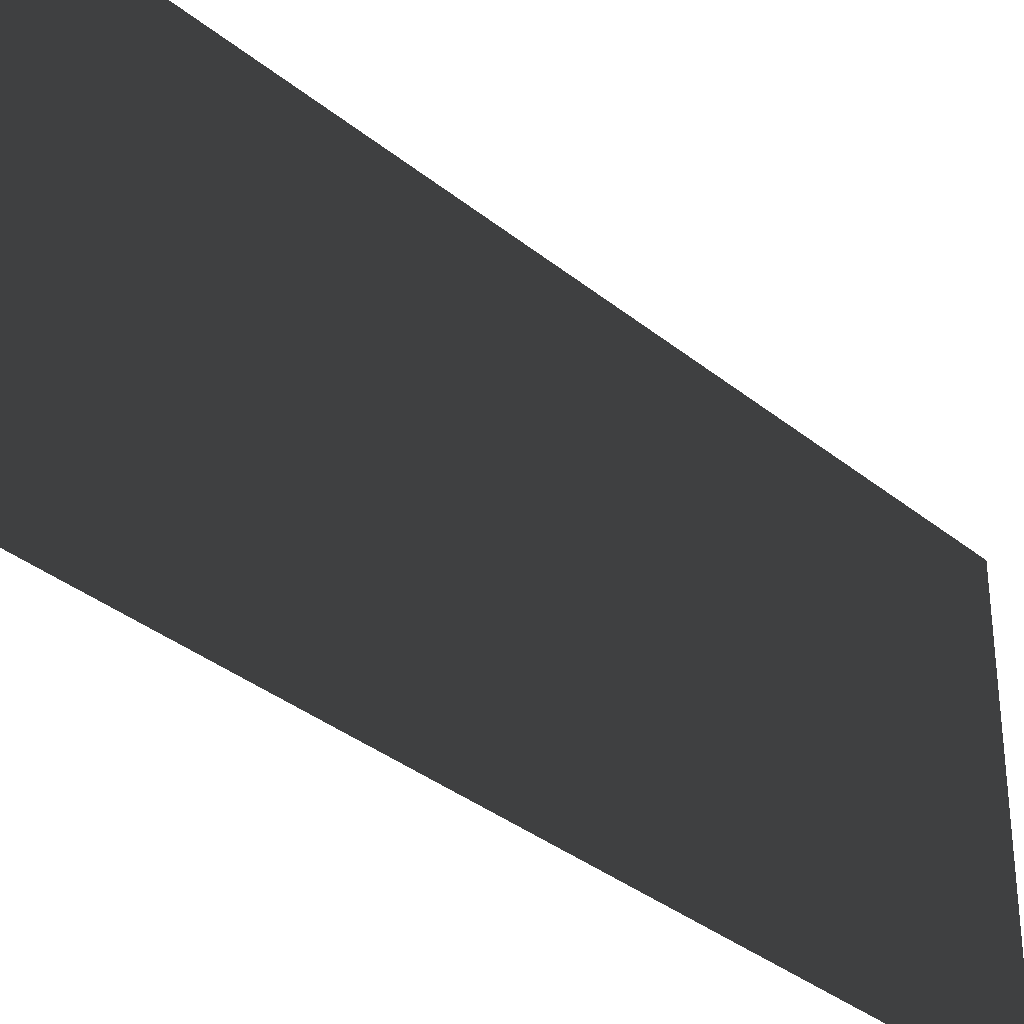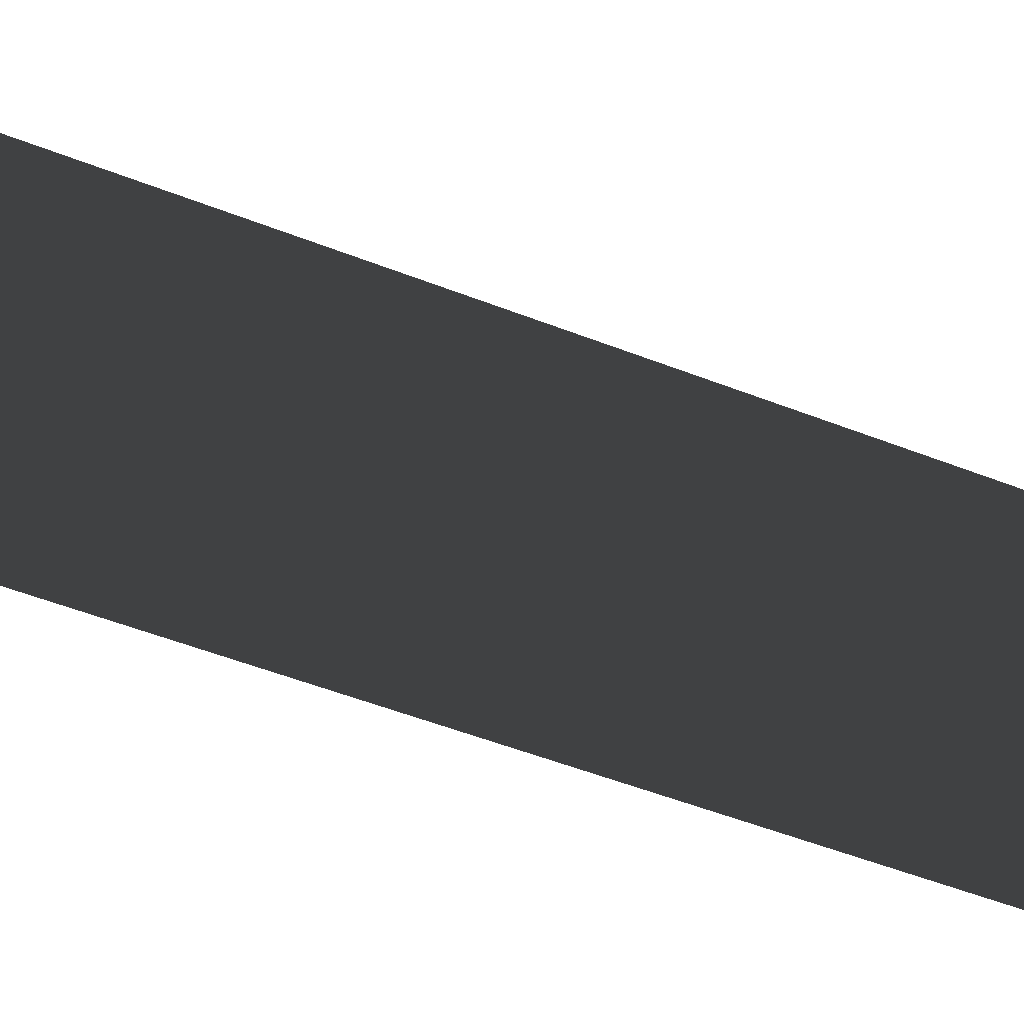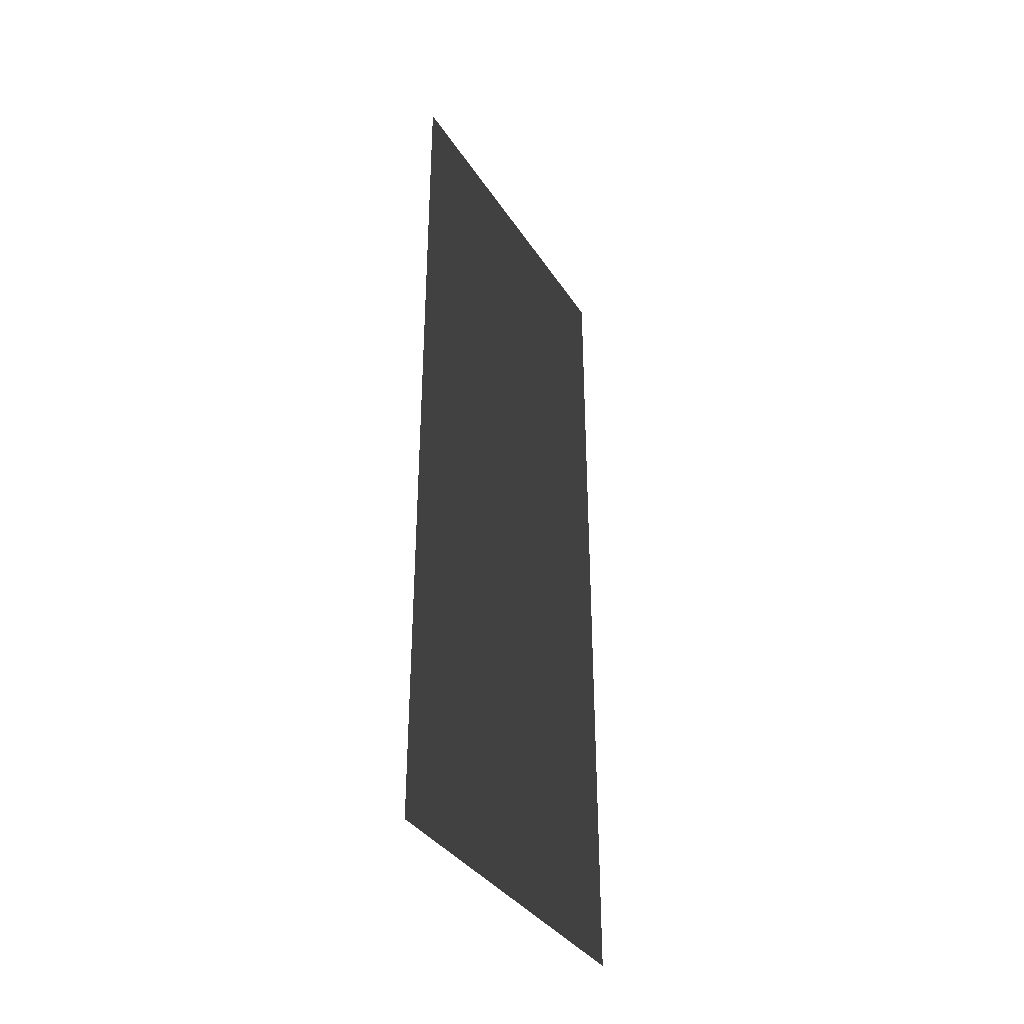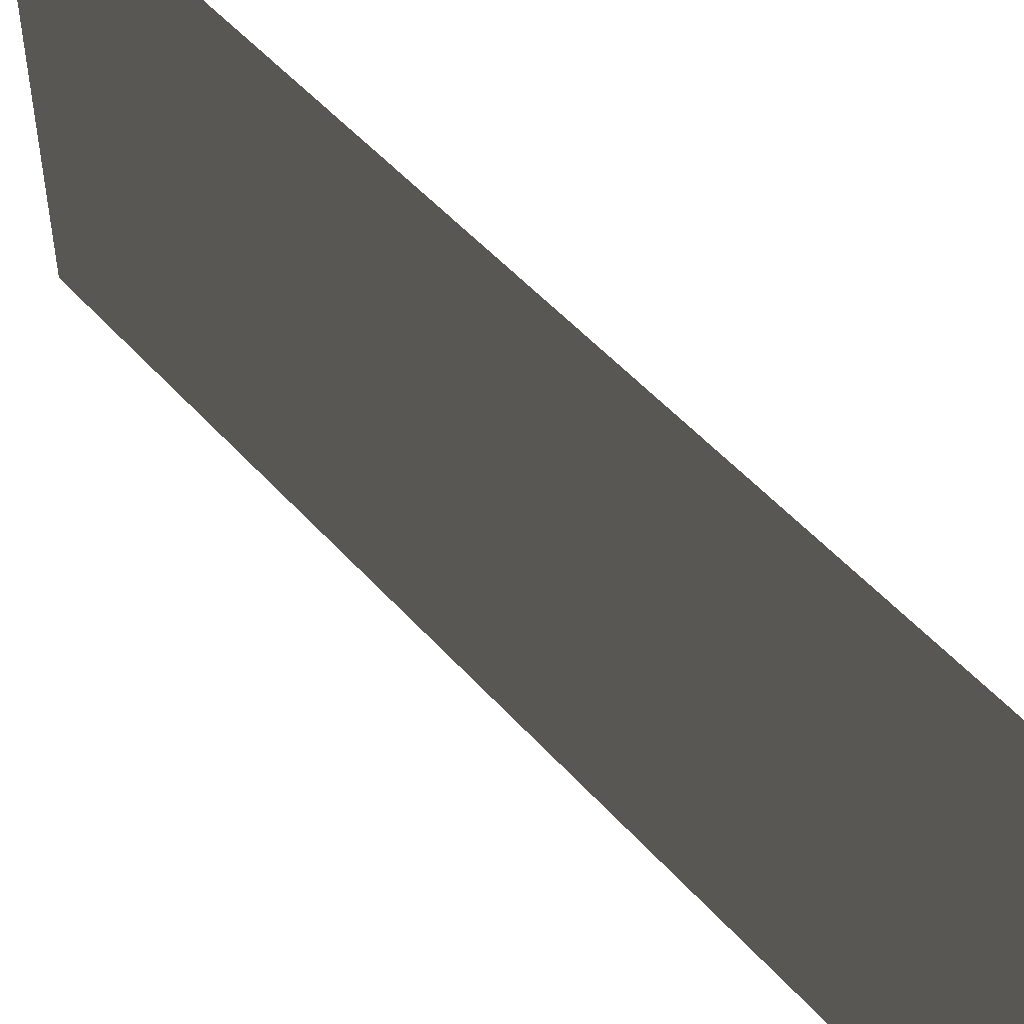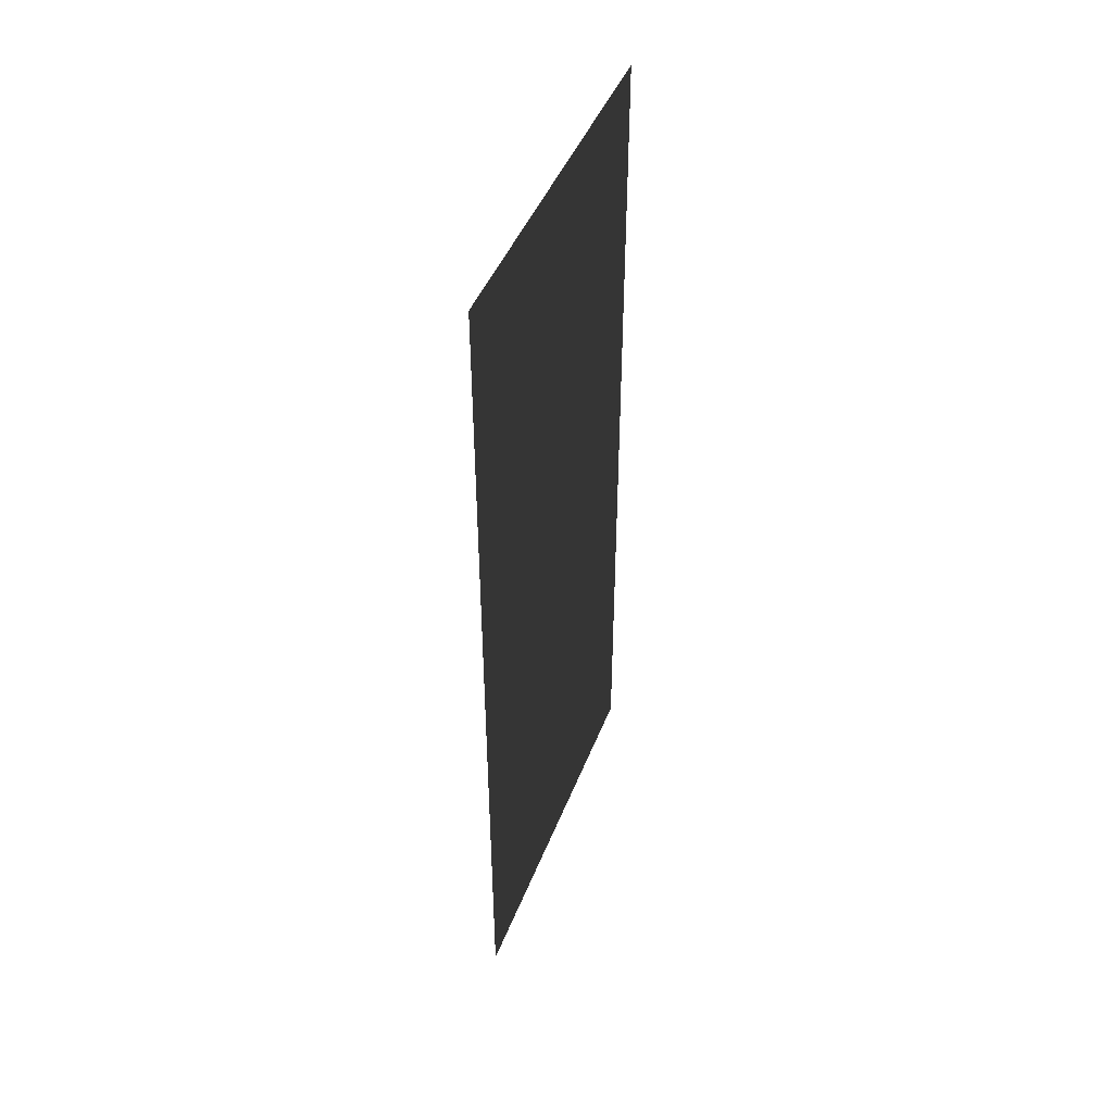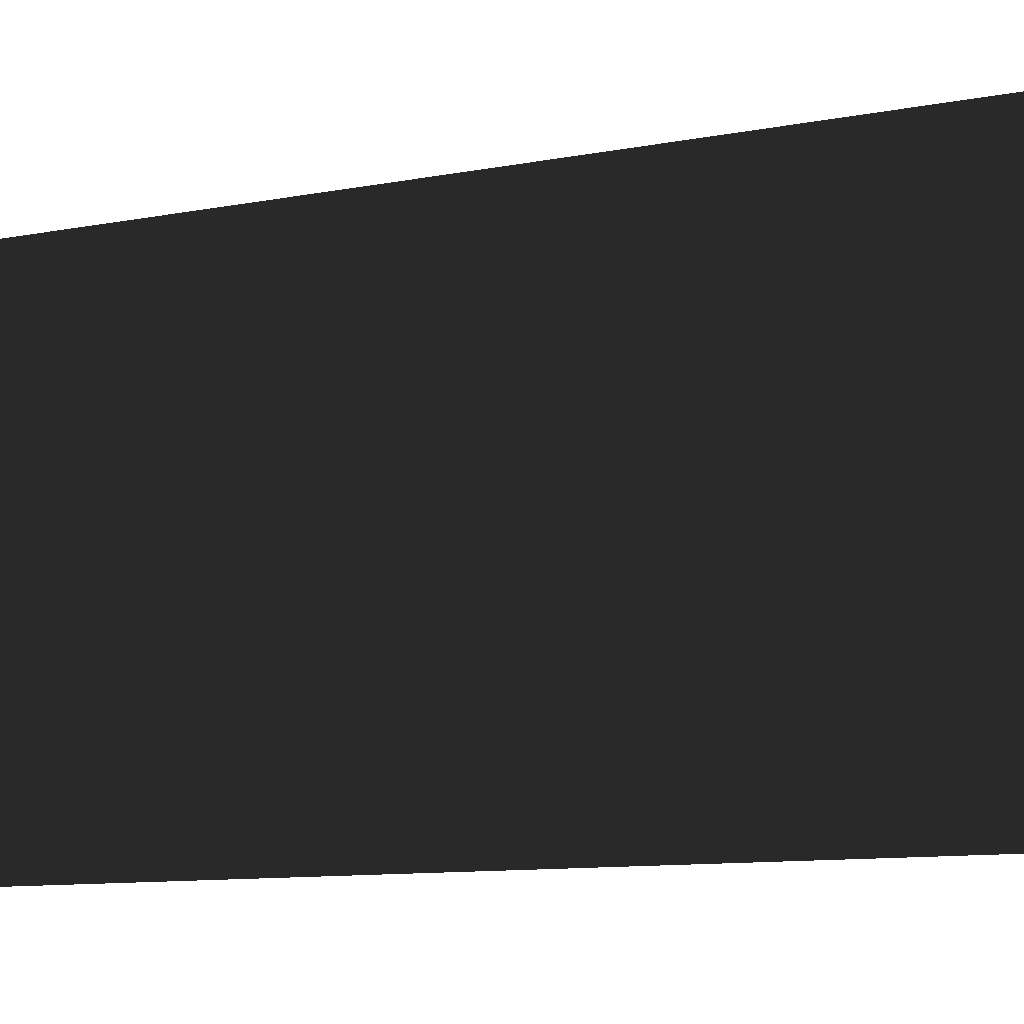
<metadata>
{"format":"obj","ext":"obj","renderer":"f3d","projection":"perspective","resolution":1024,"background":"white","views":[{"elev":-34.9,"azim":42.9,"up":"+Z"},{"elev":-52.6,"azim":-112.8,"up":"+Z"},{"elev":-36.1,"azim":28.8,"up":"+Y"},{"elev":51.6,"azim":-40.2,"up":"+Z"},{"elev":45.3,"azim":20.6,"up":"+Y"},{"elev":-9.1,"azim":119.4,"up":"+Z"}]}
</metadata>
<code>
v -6.2 -26.76 -0.1828
v -6.2 -17.86 -0.1828
v -6.2 -17.86 -3.981
v -6.2 -26.76 -3.981
g Building_big_1.001_34811_136
f 1 3 2
f 1 4 3

</code>
